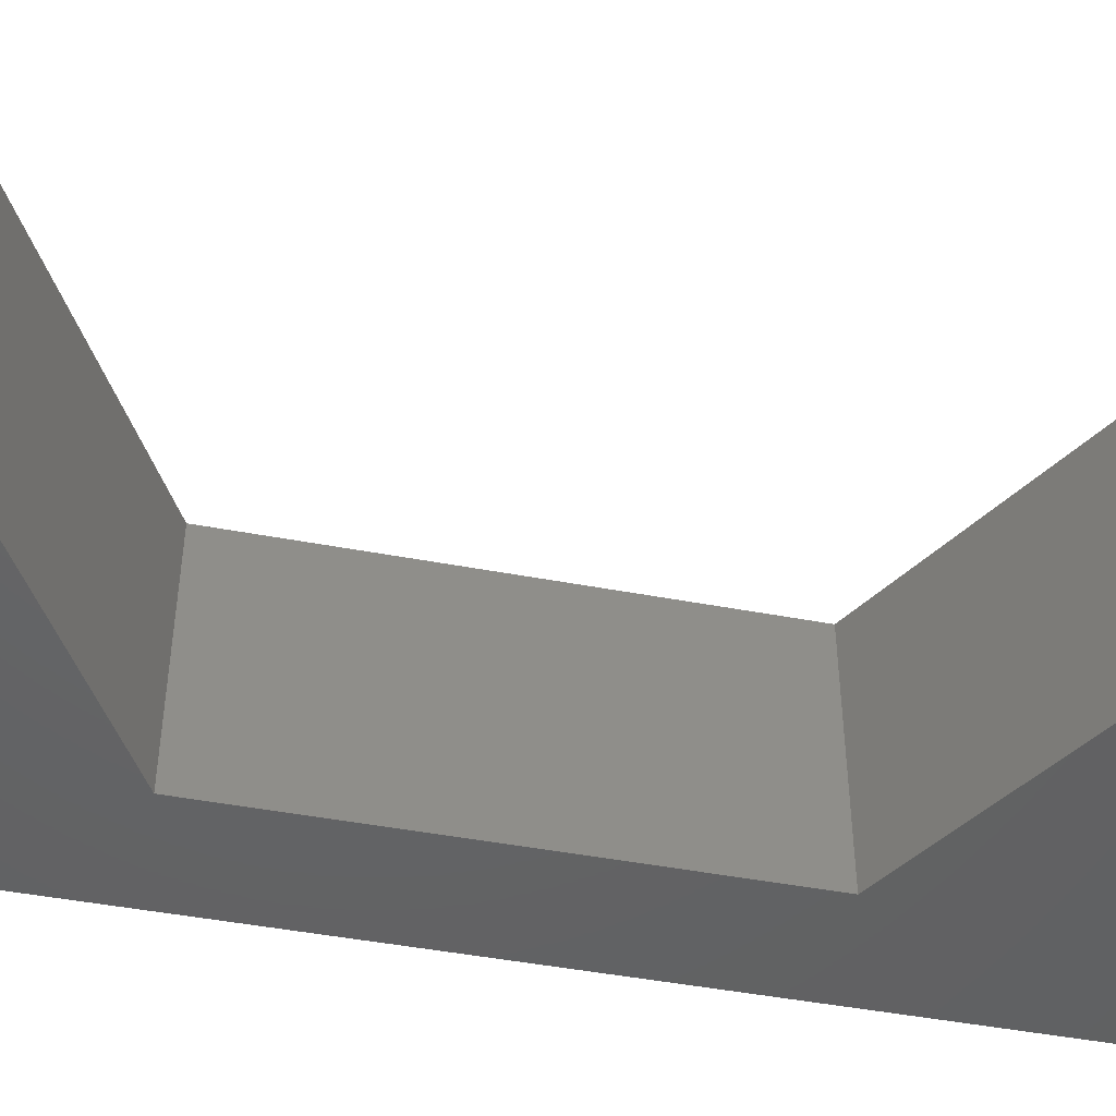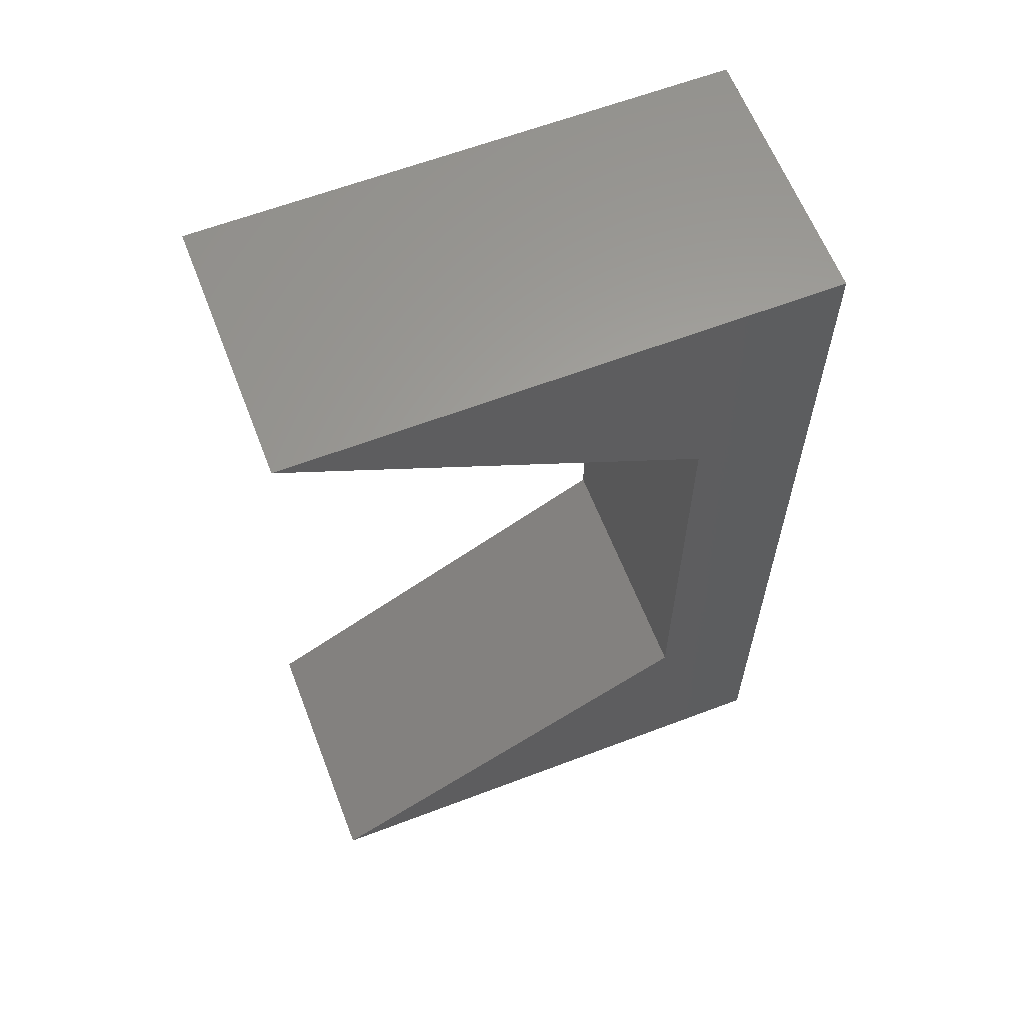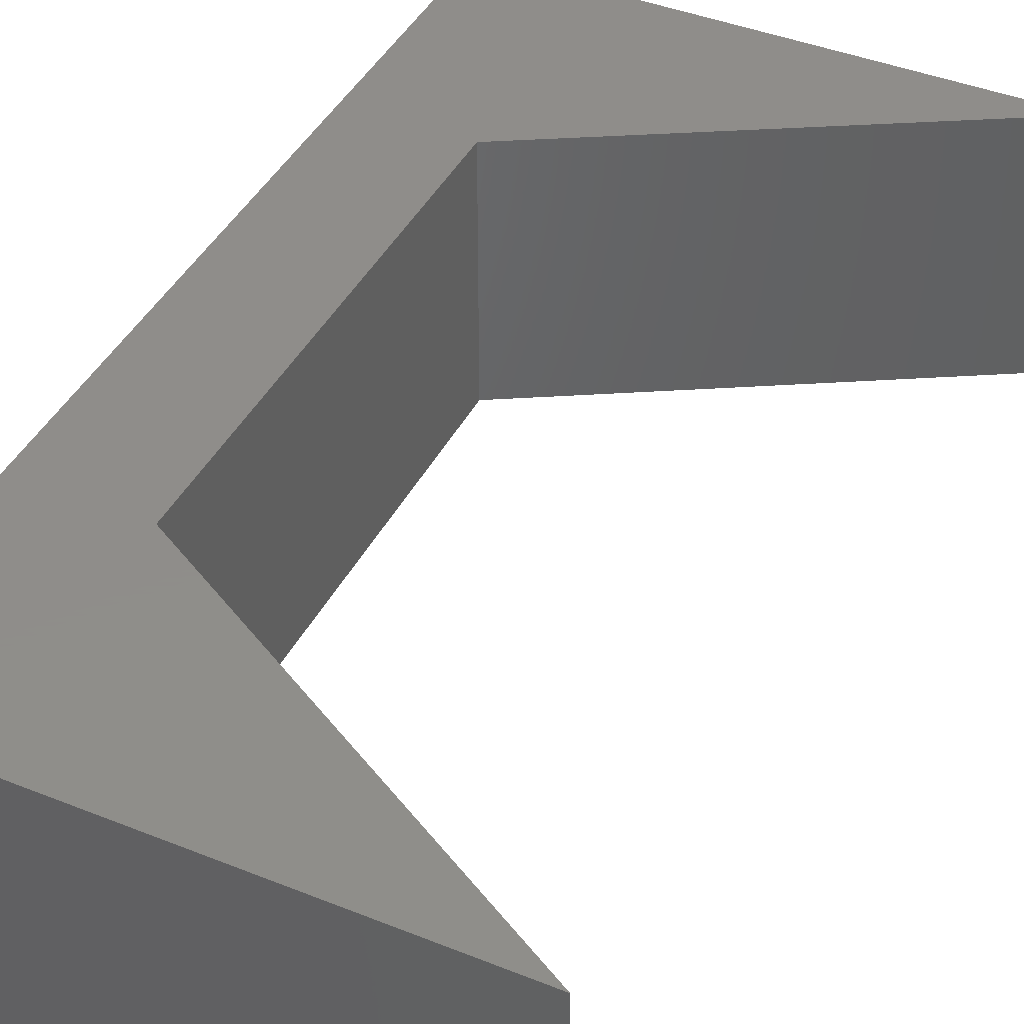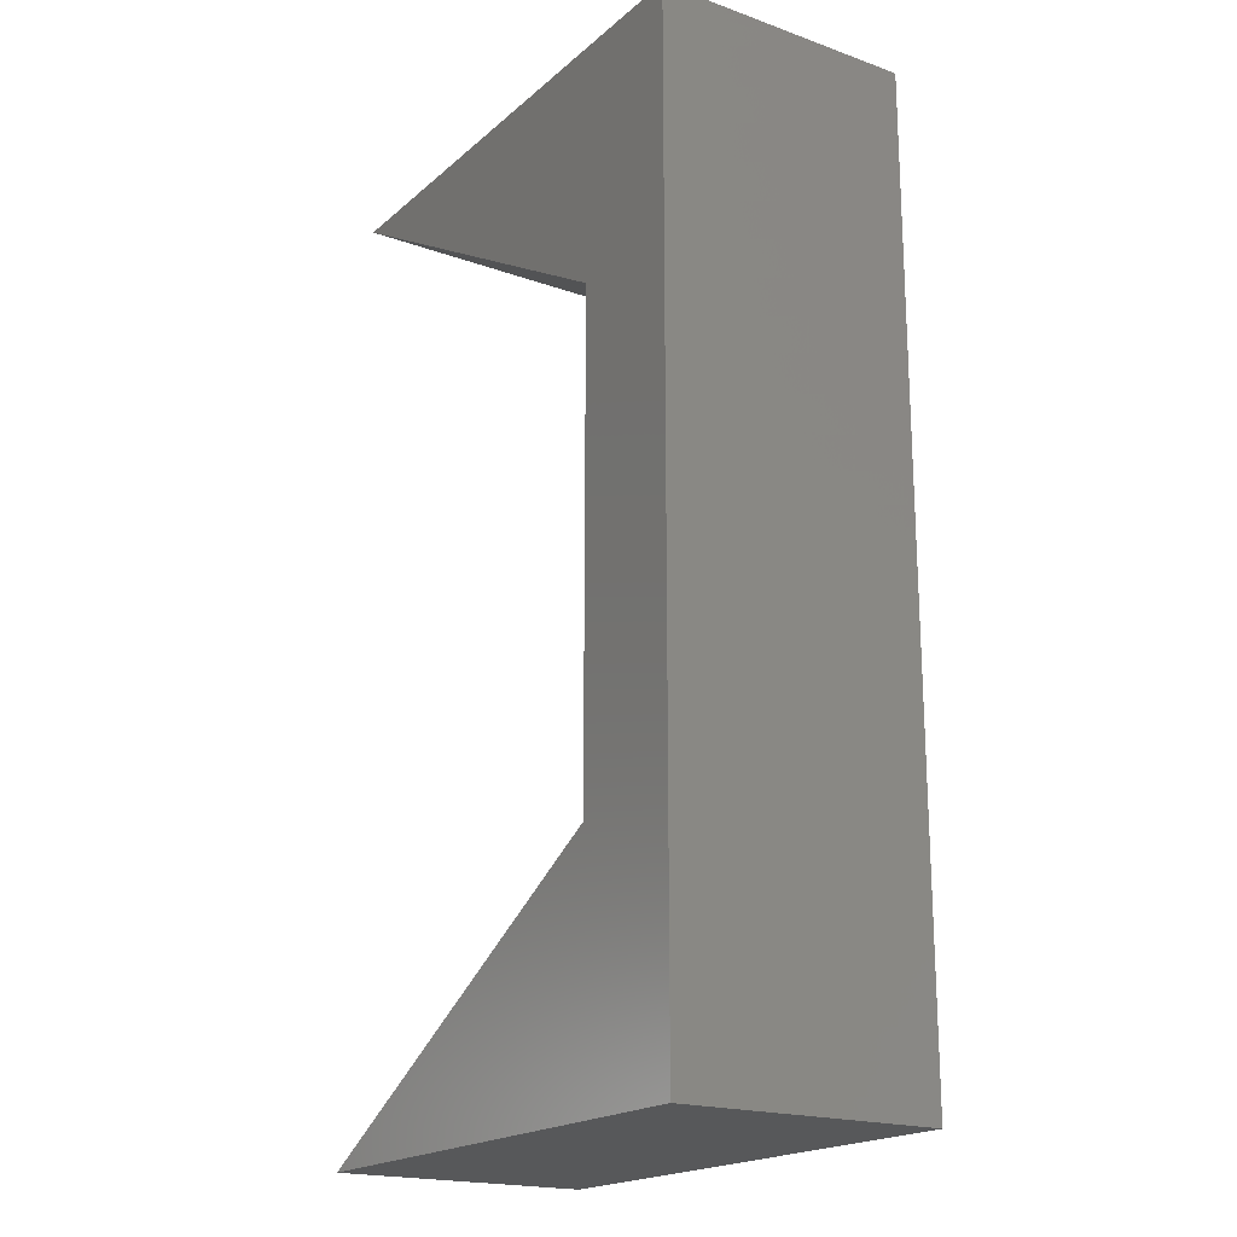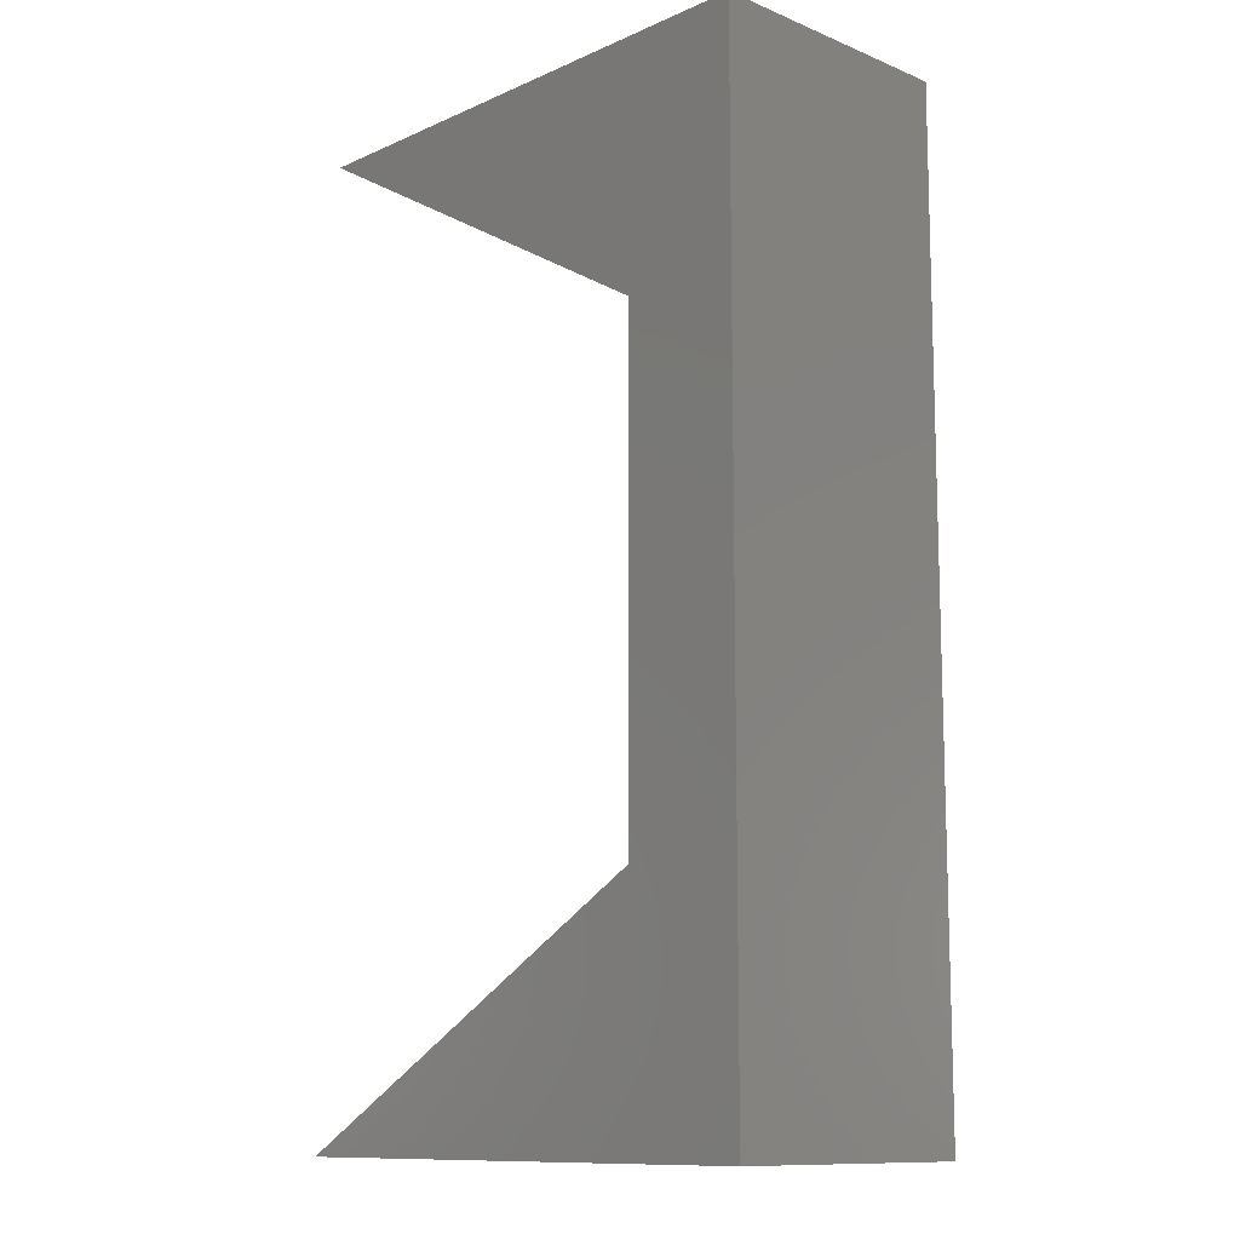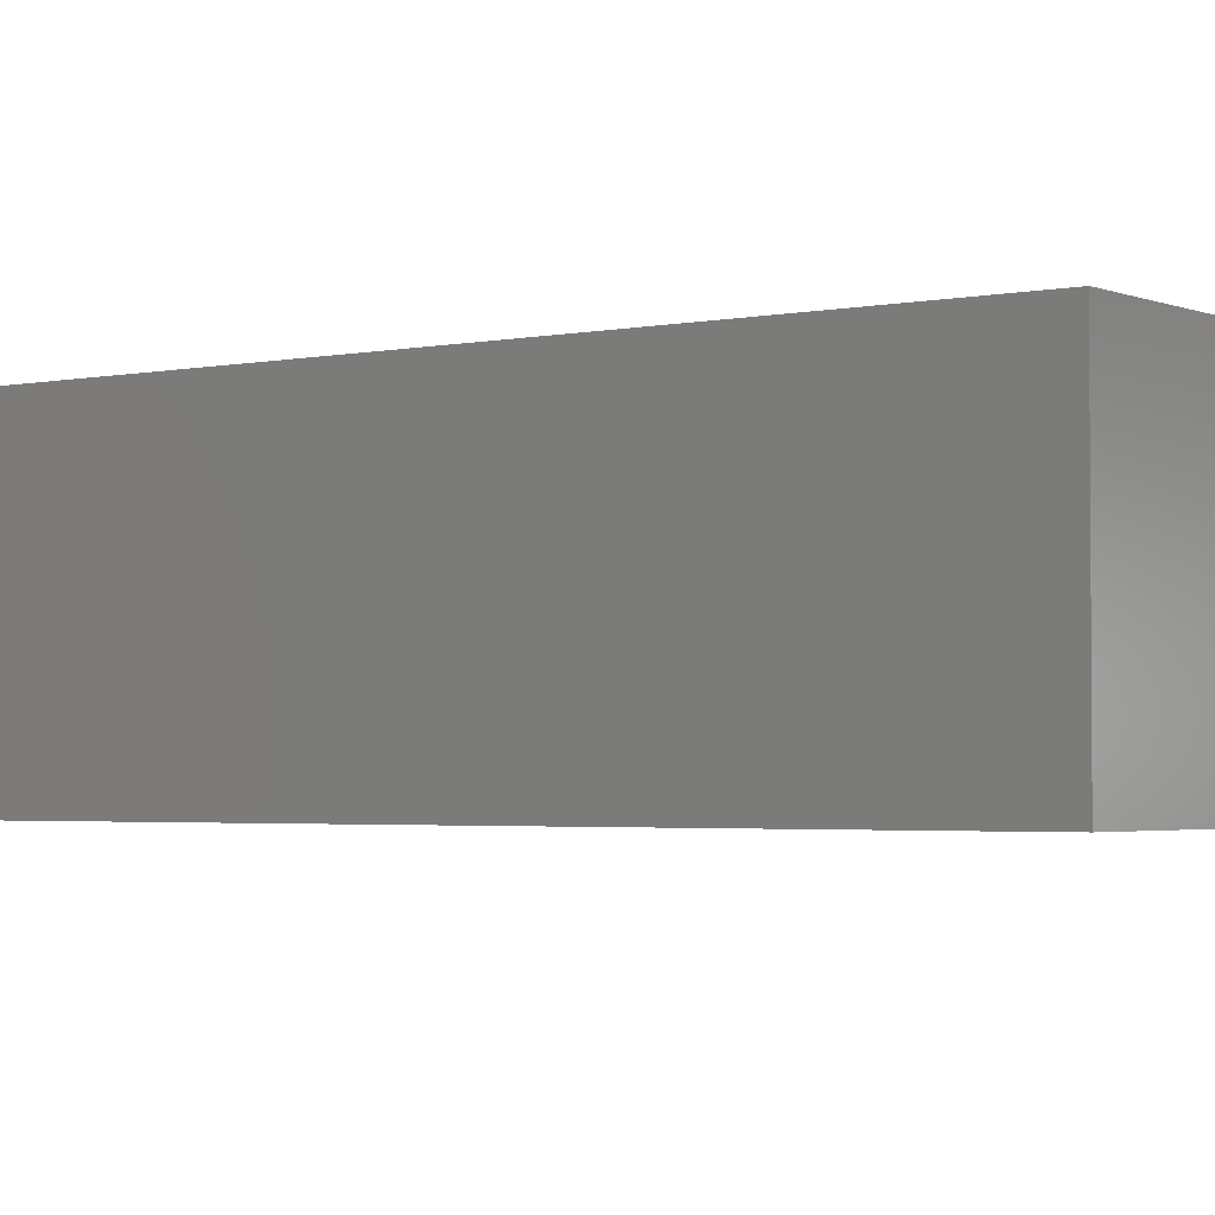
<metadata>
{"format":"stl","ext":"stl","renderer":"f3d","projection":"perspective","resolution":1024,"background":"white","views":[{"elev":-46.0,"azim":-102.3,"up":"+Z"},{"elev":62.1,"azim":-21.1,"up":"+Y"},{"elev":42.3,"azim":-154.4,"up":"+Z"},{"elev":-19.5,"azim":56.6,"up":"+Y"},{"elev":-11.6,"azim":46.1,"up":"+Y"},{"elev":-2.7,"azim":126.2,"up":"+Z"}]}
</metadata>
<code>
# stl→obj: 12 verts, 20 faces
v 0.1732 0 0
v 11.26 6.4 0
v 14.5 0 0
v 11.26 19.4 0
v 0.1732 25.8 0
v 14.5 25.8 0
v 11.26 6.4 7
v 0.1732 0 7
v 14.5 0 7
v 14.5 25.8 7
v 0.1732 25.8 7
v 11.26 19.4 7
f 1 2 3
f 3 2 4
f 4 5 6
f 4 6 3
f 7 2 8
f 8 2 1
f 8 1 3
f 9 8 3
f 9 3 6
f 10 9 6
f 5 11 6
f 6 11 10
f 4 12 11
f 5 4 11
f 12 4 7
f 7 4 2
f 7 8 9
f 12 7 10
f 10 7 9
f 11 12 10

</code>
